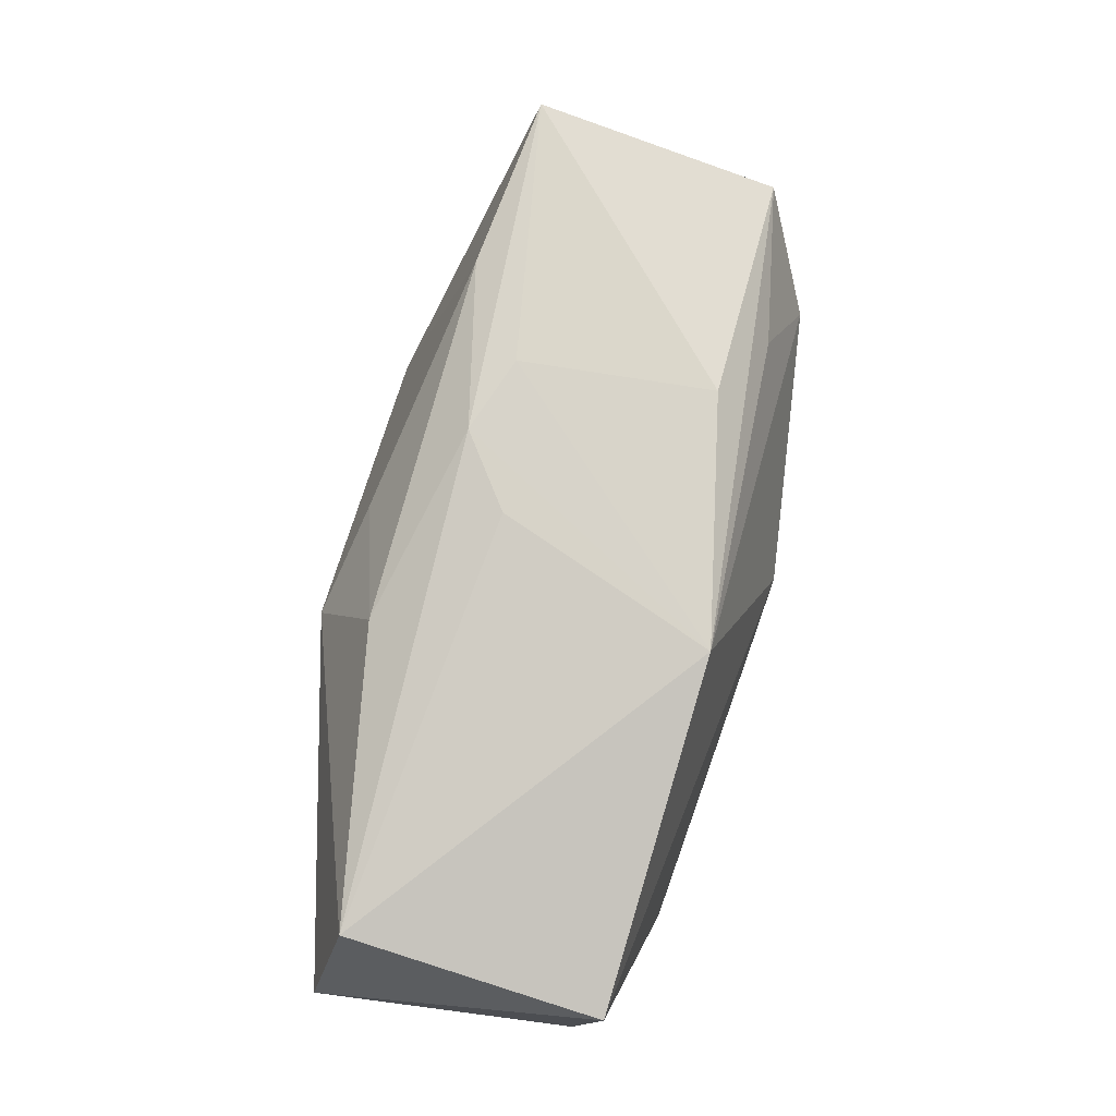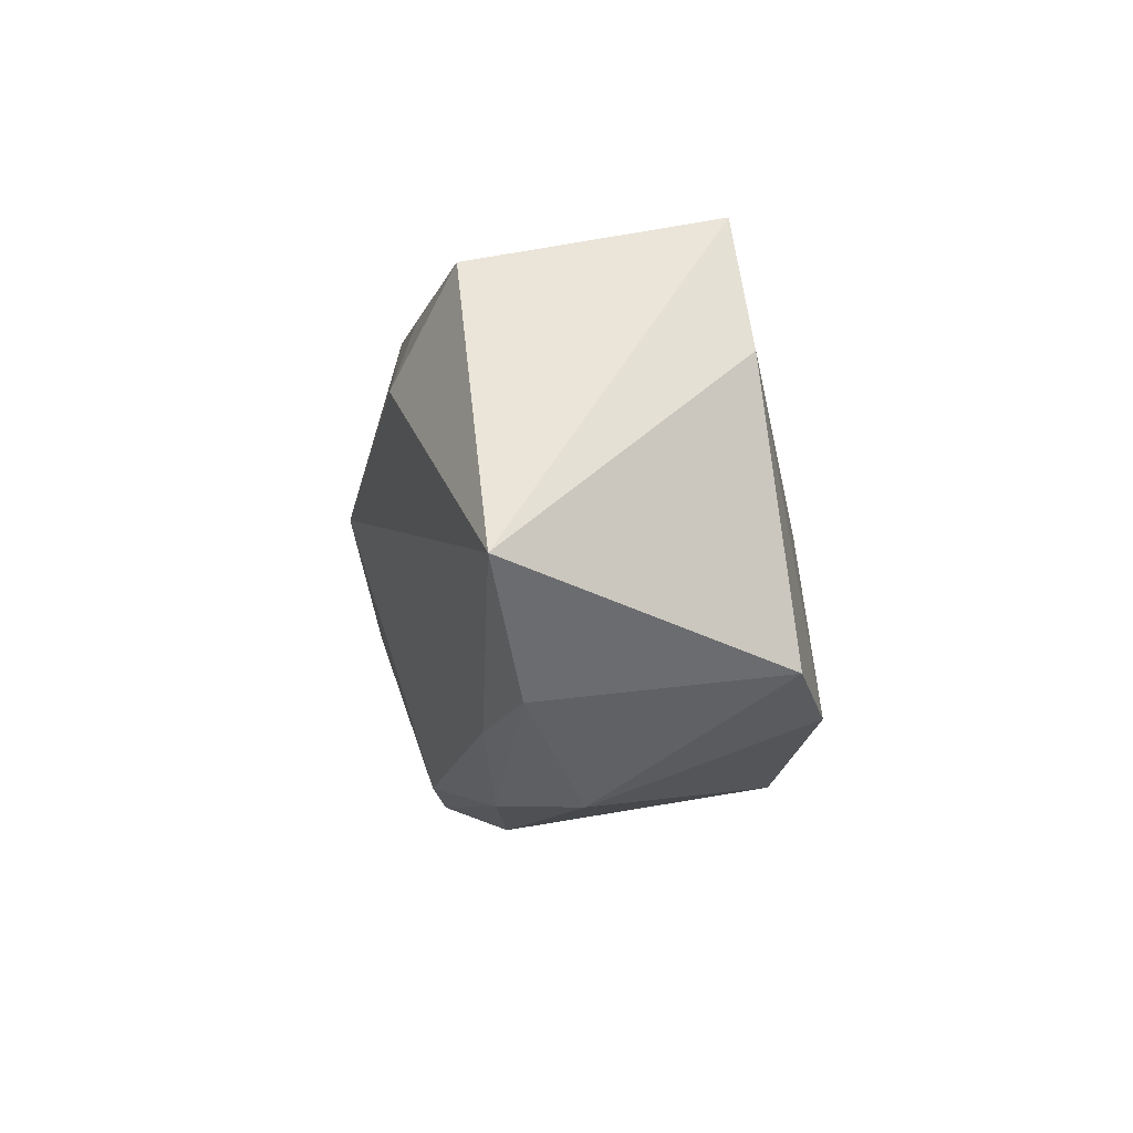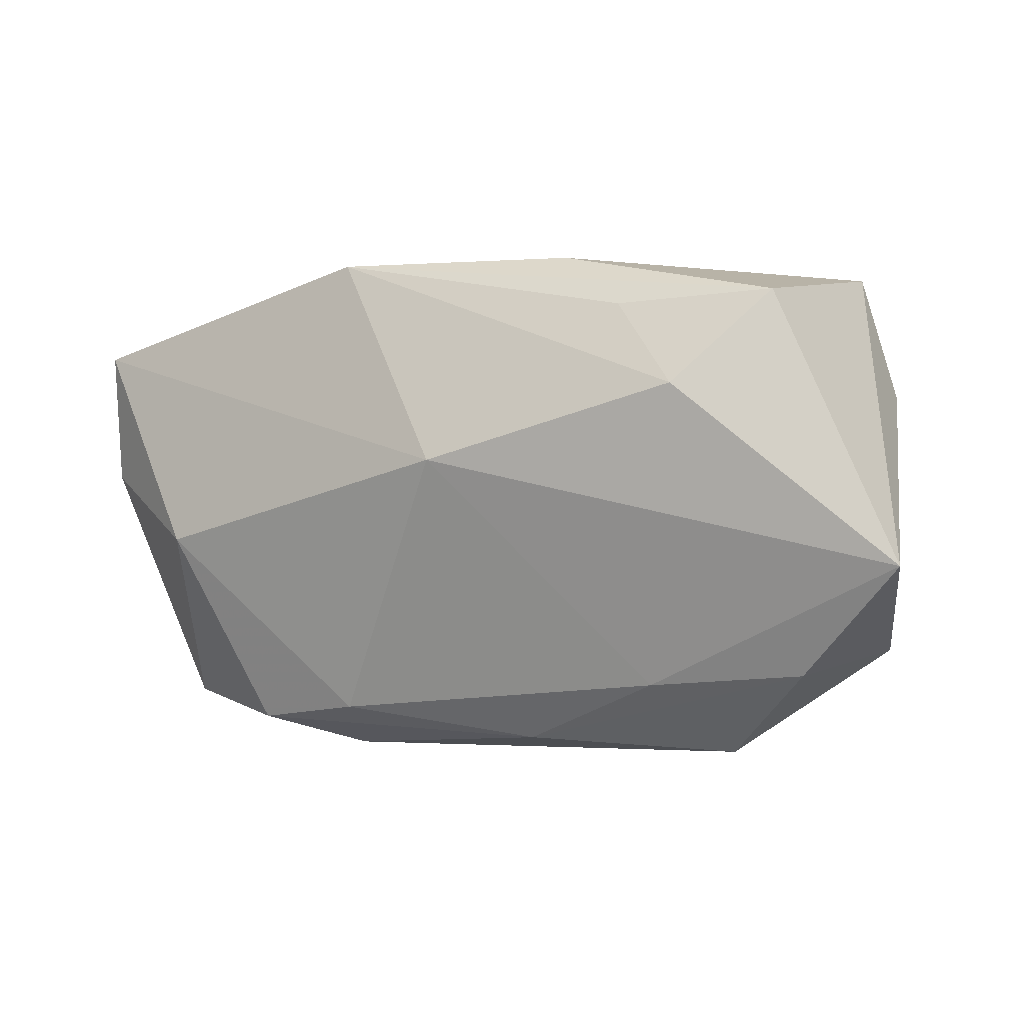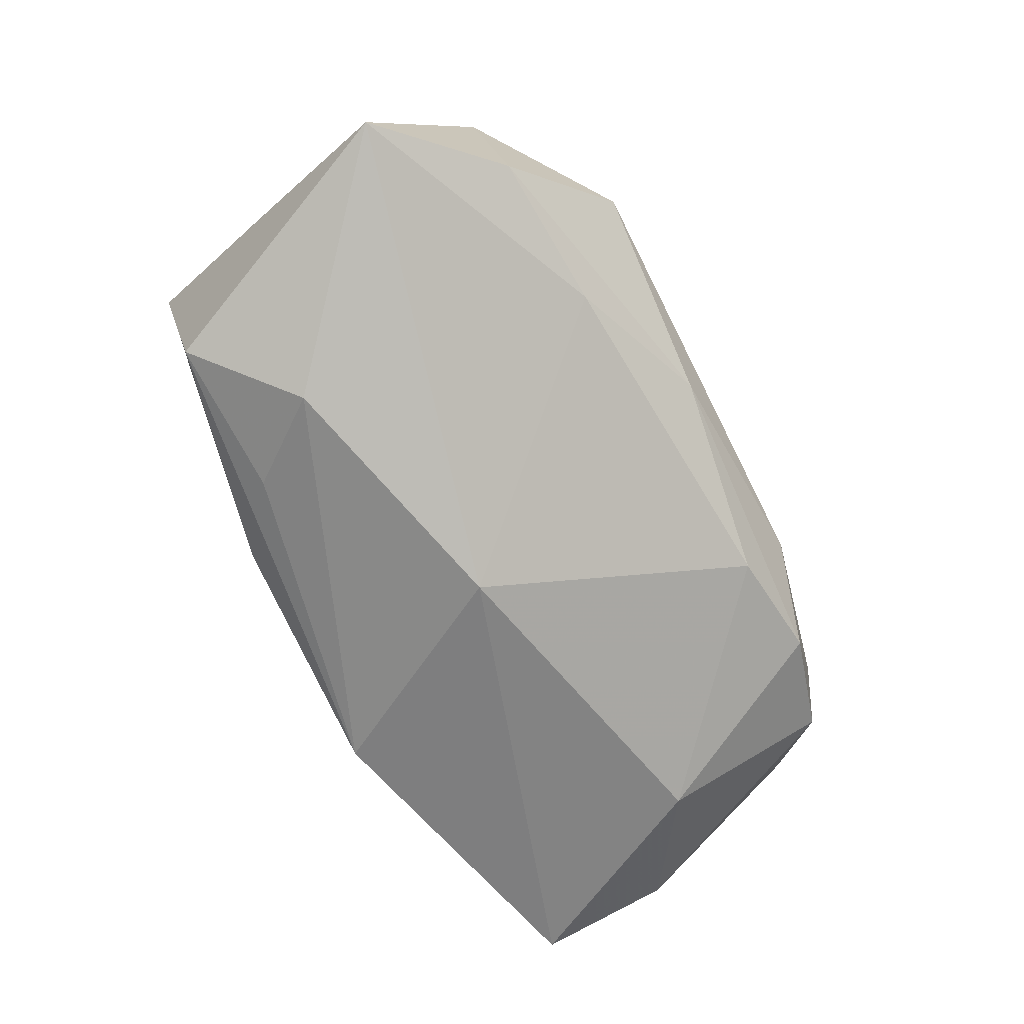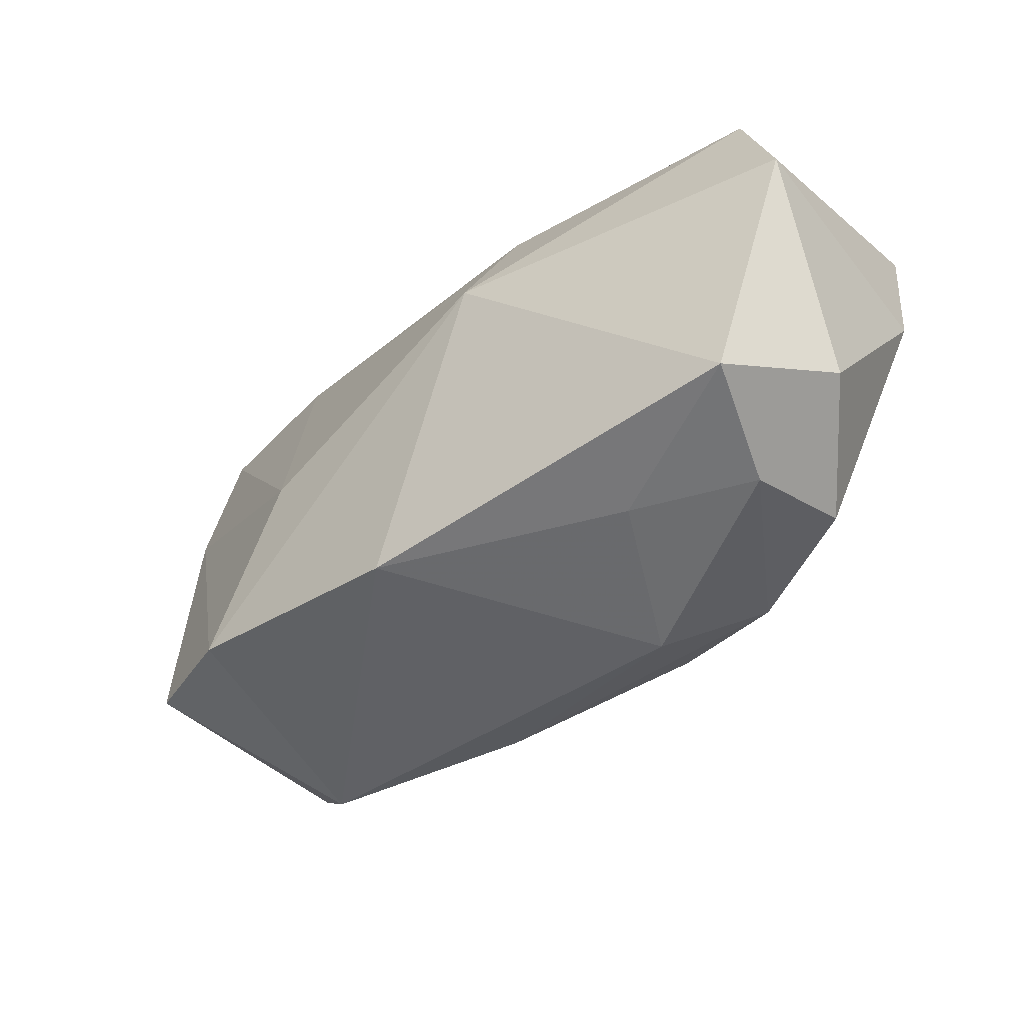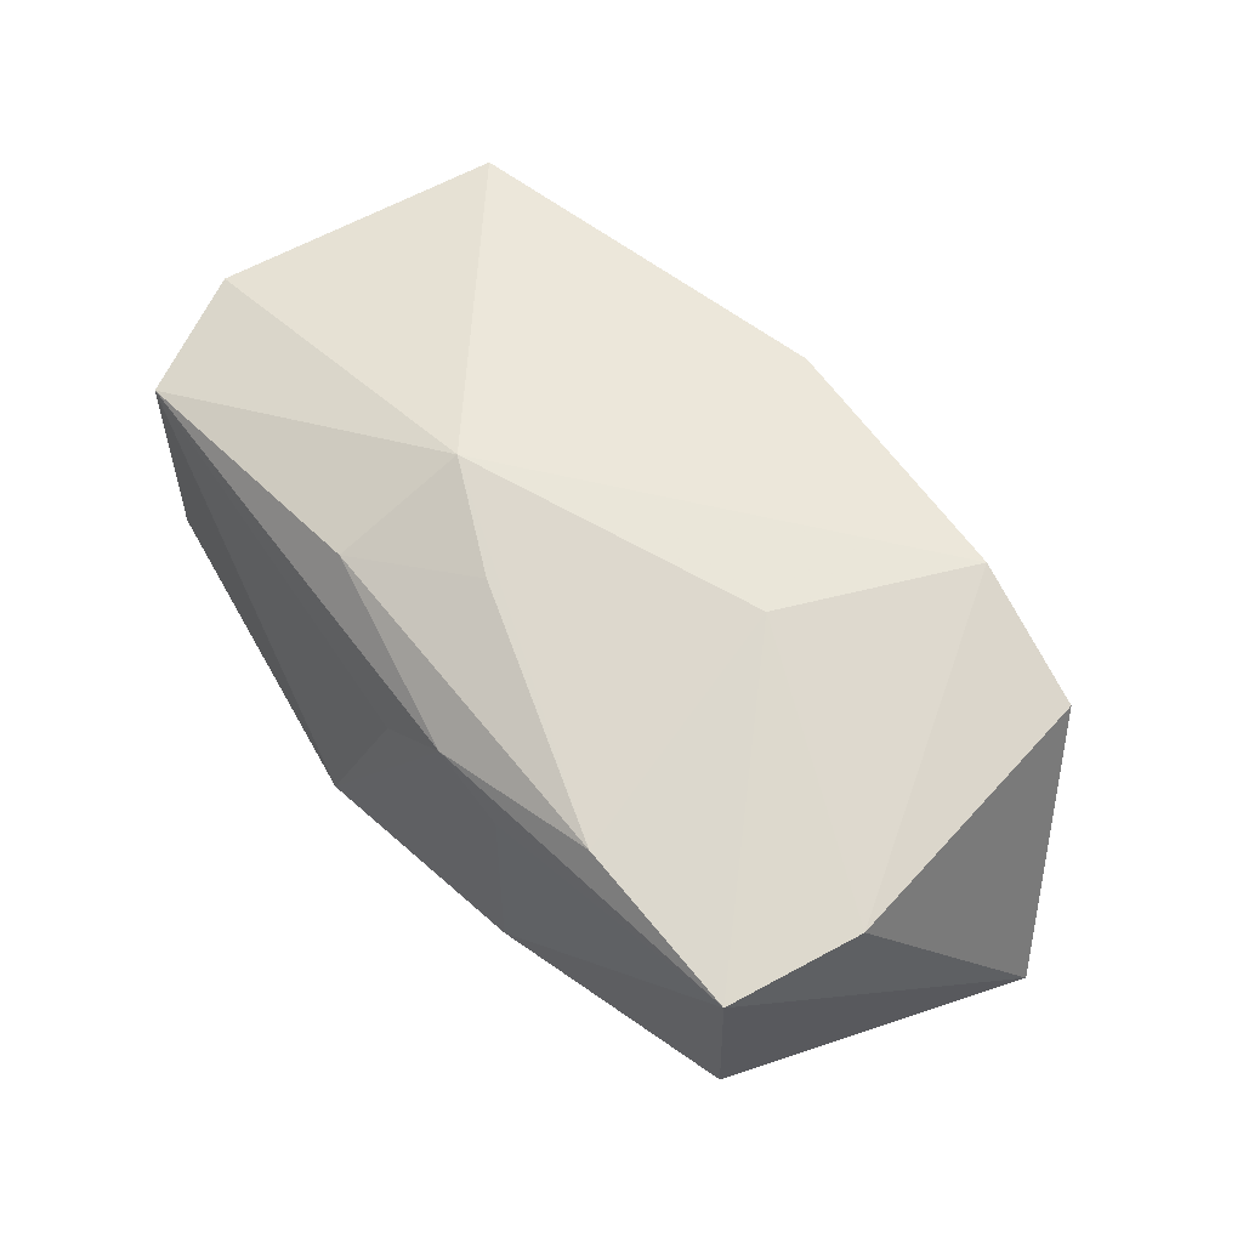
<metadata>
{"format":"obj","ext":"obj","renderer":"f3d","projection":"perspective","resolution":1024,"background":"white","views":[{"elev":76.7,"azim":97.2,"up":"+Y"},{"elev":-9.8,"azim":-101.6,"up":"+Y"},{"elev":-3.8,"azim":-157.6,"up":"+Y"},{"elev":-74.9,"azim":-62.9,"up":"+Z"},{"elev":-43.0,"azim":37.8,"up":"+Y"},{"elev":51.5,"azim":-132.9,"up":"+Z"}]}
</metadata>
<code>
v -0.04263 -0.007243 -0.01478
v 0.0007682 0.02217 0.003432
v -0.02537 -0.01651 0.01505
v -0.01169 0.02175 -0.01261
v -0.03832 0.009605 0.006108
v 0.02177 -0.0209 -0.007979
v -0.00238 -0.02026 0.01736
v -0.0121 0.02211 0.004037
v -0.005834 0.02217 0.00713
v -0.01754 -0.0005842 0.01538
v -0.02388 0.008735 -0.01955
v -0.0008134 0.01259 0.0153
v -0.02084 0.02046 0.008584
v 0.007929 0.00781 0.01863
v 0.0317 -0.01838 -0.003617
v -0.01924 -0.0175 -0.01118
v 0.03858 -0.01256 0.005877
v -0.03309 -0.01662 -0.01047
v 0.01008 0.01834 0.01325
v 0.009949 0.02217 -0.01437
v 0.03921 0.01544 -0.009542
v -0.02505 -0.02368 -0.004154
v -0.032 0.01704 -0.01554
v -0.006485 -0.02252 -0.007889
v -0.01815 0.01646 -0.01658
v 0.01938 -0.02053 0.0101
v -0.001078 0.002772 -0.02013
v 0.02905 -0.003499 -0.01359
v -0.03661 -0.01436 0.009805
v 0.01131 -0.01979 -0.01077
v -0.03537 0.02087 0.004975
v 0.03349 -0.01749 0.01698
v 0.01326 -0.02347 -0.00344
v 0.03535 0.01777 0.01196
v 0.03975 0.003464 -0.007155
v 0.03975 0.006869 0.0145
v 0.03004 -0.02022 0.006198
f 14 36 34
f 10 3 14
f 32 36 14
f 22 3 29
f 27 20 21
f 20 34 21
f 21 34 36
f 23 1 31
f 14 34 19
f 9 19 34
f 16 1 27
f 27 30 16
f 36 32 17
f 14 3 7
f 7 32 14
f 7 3 22
f 5 29 3
f 31 1 5
f 1 29 5
f 5 10 31
f 3 10 5
f 11 20 27
f 27 1 11
f 1 23 11
f 4 23 31
f 20 23 4
f 14 19 12
f 2 34 20
f 20 9 2
f 2 9 34
f 13 9 31
f 19 9 13
f 13 12 19
f 31 10 13
f 13 10 14
f 14 12 13
f 30 6 24
f 24 16 30
f 37 6 15
f 15 17 37
f 37 17 32
f 27 21 28
f 28 30 27
f 28 6 30
f 15 6 28
f 1 16 18
f 22 29 18
f 18 29 1
f 18 24 22
f 16 24 18
f 35 17 15
f 15 28 35
f 35 28 21
f 35 21 36
f 36 17 35
f 25 23 20
f 20 11 25
f 25 11 23
f 8 9 20
f 20 4 8
f 31 9 8
f 8 4 31
f 6 37 33
f 22 24 33
f 33 24 6
f 33 7 22
f 7 33 26
f 26 33 37
f 32 7 26
f 26 37 32

</code>
